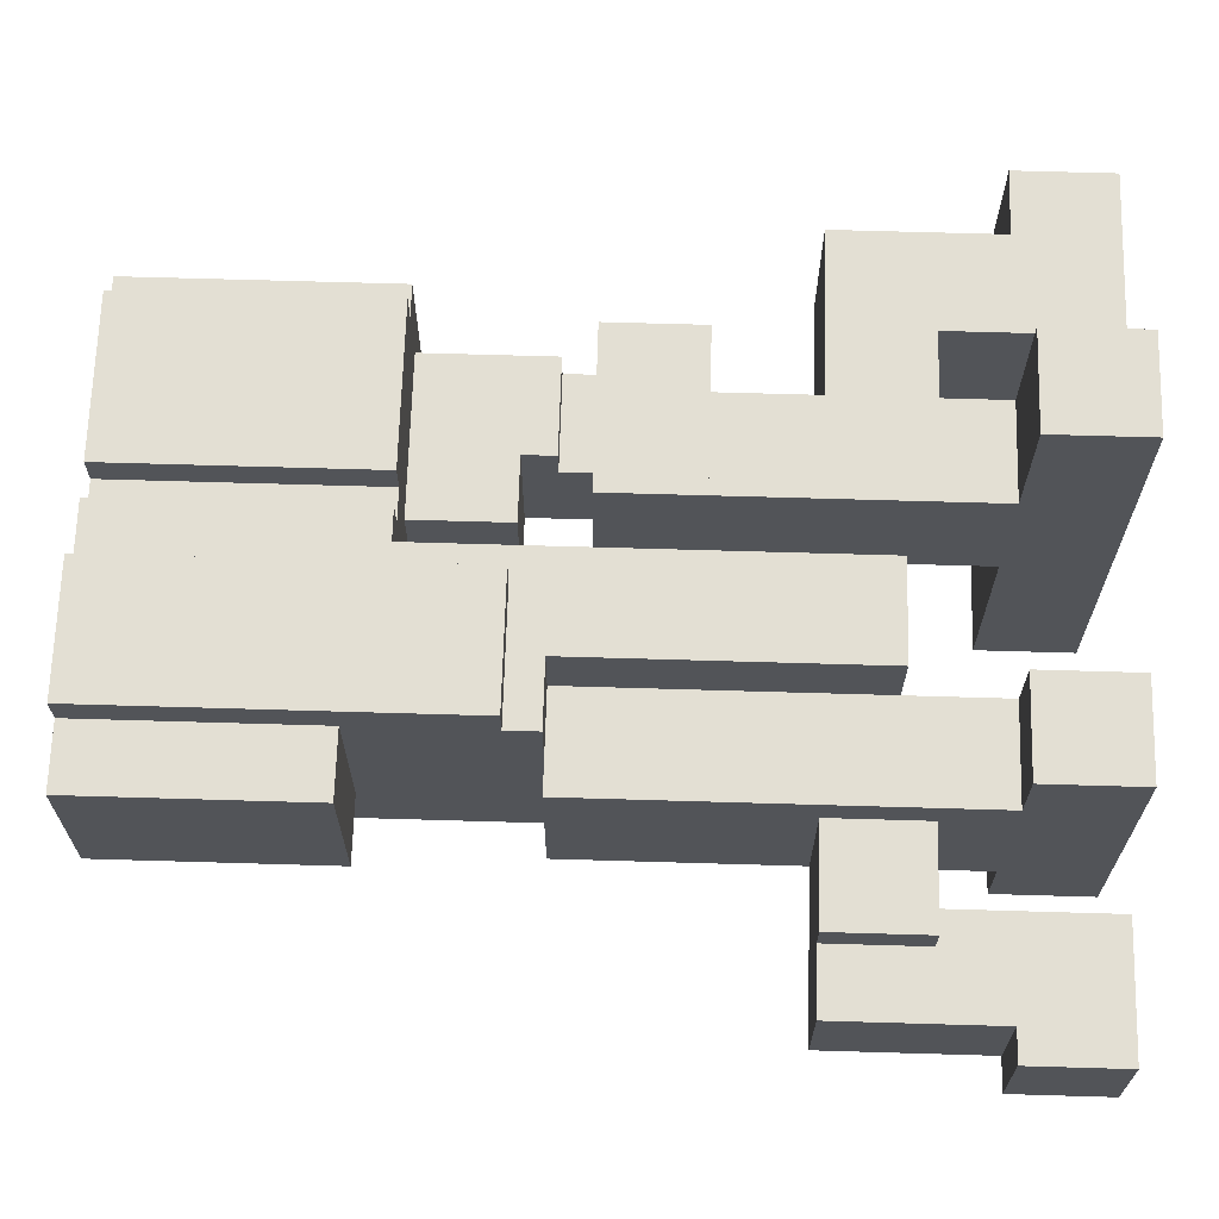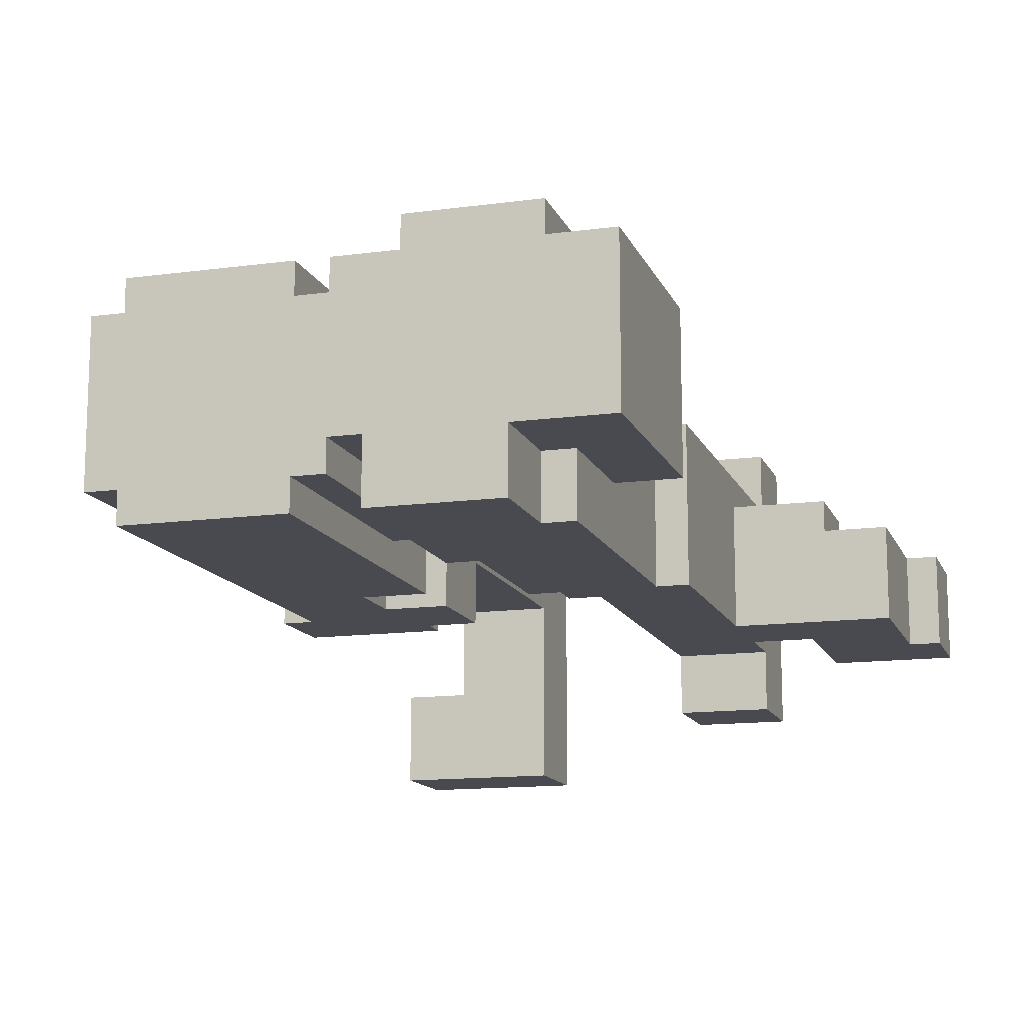
<metadata>
{"format":"obj","ext":"obj","renderer":"f3d","projection":"perspective","resolution":1024,"background":"white","views":[{"elev":67.0,"azim":91.7,"up":"+Y"},{"elev":-13.5,"azim":16.9,"up":"+Y"}]}
</metadata>
<code>
g avatar_strange_creature_legs_mesh
v -0.2187 -0.1232 0.4703
v -0.1256 -0.1232 0.4703
v -0.1256 0.0009296 0.4703
v -0.2187 0.0009296 0.4703
v -0.2187 0.0009296 0.4703
v -0.2187 0.0009296 0.5944
v -0.2187 -0.1232 0.5944
v -0.2187 -0.1232 0.4703
v -0.1256 -0.1232 0.5013
v -0.06356 -0.1232 0.5013
v -0.06356 0.0009296 0.5013
v -0.1256 0.0009296 0.5013
v -0.06356 -0.1232 0.5013
v -0.06356 -0.1232 0.5944
v -0.06356 0.0009296 0.5944
v -0.06356 0.0009296 0.5013
v -0.1256 -0.1232 0.5013
v -0.1256 0.0009296 0.5013
v -0.1256 0.0009296 0.4703
v -0.1256 -0.1232 0.4703
v -0.2187 -0.1232 0.4703
v -0.2187 -0.1232 0.5944
v -0.1256 -0.1232 0.5013
v -0.1256 -0.1232 0.4703
v -0.06356 -0.1232 0.5944
v -0.06356 -0.1232 0.5013
v -0.06356 0.0009296 0.5944
v -0.2187 0.0009296 0.5944
v -0.1256 0.0009296 0.5013
v -0.06356 0.0009296 0.5013
v -0.2187 0.0009296 0.4703
v -0.1256 0.0009296 0.4703
v -0.2187 -0.1232 0.8426
v -0.2187 0.094 0.8426
v -0.06356 0.094 0.8426
v -0.06356 -0.1232 0.8426
v -0.2187 -0.1232 0.5944
v -0.06356 -0.1232 0.5944
v -0.06356 0.094 0.5944
v -0.2187 0.094 0.5944
v -0.2187 -0.1232 0.8426
v -0.06356 -0.1232 0.8426
v -0.06356 -0.1232 0.5944
v -0.2187 -0.1232 0.5944
v -0.06356 -0.1232 0.8426
v -0.06356 0.094 0.8426
v -0.06356 0.094 0.5944
v -0.06356 -0.1232 0.5944
v -0.06356 0.094 0.8426
v -0.2187 0.094 0.8426
v -0.2187 0.094 0.5944
v -0.06356 0.094 0.5944
v -0.2187 0.094 0.8426
v -0.2187 -0.1232 0.8426
v -0.2187 -0.1232 0.5944
v -0.2187 0.094 0.5944
v -0.2187 -0.09214 0.8426
v -0.2497 -0.09214 0.8426
v -0.2497 0.06298 0.8426
v -0.2187 0.06298 0.8426
v -0.2187 -0.09214 0.5944
v -0.2187 0.06298 0.5944
v -0.2497 0.06298 0.5944
v -0.2497 -0.09214 0.5944
v -0.2187 -0.09214 0.8426
v -0.2187 -0.09214 0.5944
v -0.2497 -0.09214 0.5944
v -0.2497 -0.09214 0.8426
v -0.2497 -0.09214 0.8426
v -0.2497 -0.09214 0.5944
v -0.2497 0.06298 0.5944
v -0.2497 0.06298 0.8426
v -0.2497 0.06298 0.8426
v -0.2497 0.06298 0.5944
v -0.2187 0.06298 0.5944
v -0.2187 0.06298 0.8426
v -0.06356 -0.09214 0.8426
v -0.06356 0.06298 0.8426
v -0.03254 0.06298 0.8426
v -0.03254 -0.09214 0.8426
v -0.06356 -0.09214 0.5944
v -0.03254 -0.09214 0.5944
v -0.03254 0.06298 0.5944
v -0.06356 0.06298 0.5944
v -0.06356 -0.09214 0.8426
v -0.03254 -0.09214 0.8426
v -0.03254 -0.09214 0.5944
v -0.06356 -0.09214 0.5944
v -0.03254 -0.09214 0.8426
v -0.03254 0.06298 0.8426
v -0.03254 0.06298 0.5944
v -0.03254 -0.09214 0.5944
v -0.03254 0.06298 0.8426
v -0.06356 0.06298 0.8426
v -0.06356 0.06298 0.5944
v -0.03254 0.06298 0.5944
v -0.3738 -0.06112 0.09799
v -0.3738 0.06298 0.09799
v -0.3118 0.06298 0.09799
v -0.3118 -0.06112 0.09799
v -0.3738 -0.06112 0.004921
v -0.3118 -0.06112 0.004921
v -0.3118 0.06298 0.004921
v -0.3738 0.06298 0.004921
v -0.3738 -0.06112 0.09799
v -0.3118 -0.06112 0.09799
v -0.3118 -0.06112 0.004921
v -0.3738 -0.06112 0.004921
v -0.3118 0.06298 0.09799
v -0.3738 0.06298 0.09799
v -0.3738 0.06298 0.004921
v -0.3118 0.06298 0.004921
v -0.3738 0.06298 0.09799
v -0.3738 -0.06112 0.09799
v -0.3738 -0.06112 0.004921
v -0.3738 0.06298 0.004921
v -0.3118 -0.06112 0.004921
v -0.2187 -0.06112 0.004921
v -0.2187 0.06298 0.004921
v -0.3118 0.06298 0.004921
v -0.3118 0.06298 0.004921
v -0.3118 0.06298 0.2531
v -0.3118 -0.06112 0.2531
v -0.3118 -0.06112 0.004921
v -0.2187 -0.06112 0.16
v -0.1566 -0.06112 0.16
v -0.1566 0.06298 0.16
v -0.2187 0.06298 0.16
v -0.2187 -0.06112 0.16
v -0.2187 0.06298 0.16
v -0.2187 0.06298 0.004921
v -0.2187 -0.06112 0.004921
v -0.3118 0.06298 0.2531
v -0.1566 0.06298 0.2531
v -0.1566 -0.06112 0.2531
v -0.3118 -0.06112 0.2531
v -0.2187 -0.06112 0.16
v -0.2187 -0.06112 0.004921
v -0.3118 -0.06112 0.004921
v -0.3118 -0.06112 0.2531
v -0.1566 -0.06112 0.2531
v -0.1566 -0.06112 0.16
v -0.1566 0.06298 0.2531
v -0.3118 0.06298 0.2531
v -0.2187 0.06298 0.16
v -0.1566 0.06298 0.16
v -0.3118 0.06298 0.004921
v -0.2187 0.06298 0.004921
v -0.2187 -0.2473 0.09799
v -0.06356 -0.2473 0.09799
v -0.06356 -0.2473 0.004921
v -0.2187 -0.2473 0.004921
v -0.2187 -0.1542 0.09799
v -0.2187 -0.2473 0.09799
v -0.2187 -0.2473 0.004921
v -0.2187 -0.1542 0.004921
v -0.1566 0.1871 0.09799
v -0.1566 -0.1542 0.09799
v -0.1566 -0.1542 0.004921
v -0.1566 0.1871 0.004921
v -0.1566 -0.1542 0.09799
v -0.2187 -0.1542 0.09799
v -0.2187 -0.1542 0.004921
v -0.1566 -0.1542 0.004921
v -0.06356 -0.2473 0.004921
v -0.06356 -0.2473 0.09799
v -0.06356 0.1871 0.09799
v -0.06356 0.1871 0.004921
v -0.06356 0.1871 0.09799
v -0.06356 -0.2473 0.09799
v -0.1566 -0.1542 0.09799
v -0.1566 0.1871 0.09799
v -0.2187 -0.2473 0.09799
v -0.2187 -0.1542 0.09799
v -0.06356 0.1871 0.004921
v -0.1566 0.1871 0.004921
v -0.1566 -0.1542 0.004921
v -0.06356 -0.2473 0.004921
v -0.2187 -0.2473 0.004921
v -0.2187 -0.1542 0.004921
v -0.06356 0.1871 0.09799
v -0.1566 0.1871 0.09799
v -0.1566 0.1871 0.004921
v -0.06356 0.1871 0.004921
v -0.1566 -0.06112 0.09799
v -0.1566 -0.06112 0.3462
v -0.06356 -0.06112 0.3462
v -0.06356 -0.06112 0.09799
v -0.06356 -0.06112 0.09799
v -0.06356 -0.06112 0.3462
v -0.06356 0.06298 0.3462
v -0.06356 0.06298 0.09799
v -0.06356 0.06298 0.09799
v -0.06356 0.06298 0.3462
v -0.1566 0.06298 0.3462
v -0.1566 0.06298 0.09799
v -0.1566 0.06298 0.09799
v -0.1566 0.06298 0.3462
v -0.1566 -0.06112 0.3462
v -0.1566 -0.06112 0.09799
v -0.2187 -0.1232 0.4393
v -0.2187 0.06298 0.4393
v -0.06356 0.06298 0.4393
v -0.06356 -0.1232 0.4393
v -0.2187 -0.1232 0.3462
v -0.06356 -0.1232 0.3462
v -0.06356 0.06298 0.3462
v -0.2187 0.06298 0.3462
v -0.2187 -0.1232 0.4393
v -0.06356 -0.1232 0.4393
v -0.06356 -0.1232 0.3462
v -0.2187 -0.1232 0.3462
v -0.06356 -0.1232 0.4393
v -0.06356 0.06298 0.4393
v -0.06356 0.06298 0.3462
v -0.06356 -0.1232 0.3462
v -0.06356 0.06298 0.4393
v -0.2187 0.06298 0.4393
v -0.2187 0.06298 0.3462
v -0.06356 0.06298 0.3462
v -0.2187 0.06298 0.4393
v -0.2187 -0.1232 0.4393
v -0.2187 -0.1232 0.3462
v -0.2187 0.06298 0.3462
v -0.2187 -0.1232 0.4703
v -0.2187 -0.03009 0.4703
v -0.1256 -0.03009 0.4703
v -0.1256 -0.1232 0.4703
v -0.2187 -0.1232 0.4703
v -0.1256 -0.1232 0.4703
v -0.1256 -0.1232 0.4393
v -0.2187 -0.1232 0.4393
v -0.1256 -0.1232 0.4703
v -0.1256 -0.03009 0.4703
v -0.1256 -0.03009 0.4393
v -0.1256 -0.1232 0.4393
v -0.1256 -0.03009 0.4703
v -0.2187 -0.03009 0.4703
v -0.2187 -0.03009 0.4393
v -0.1256 -0.03009 0.4393
v -0.2187 -0.03009 0.4703
v -0.2187 -0.1232 0.4703
v -0.2187 -0.1232 0.4393
v -0.2187 -0.03009 0.4393
v 0.09156 -0.03009 0.4703
v 0.09156 -0.1232 0.4703
v 0.06053 -0.1232 0.4703
v 0.06053 -0.03009 0.4703
v -0.001515 -0.03009 0.4703
v 0.09156 0.094 0.4703
v -0.001515 0.094 0.4703
v 0.09156 -0.03009 0.4393
v 0.06053 -0.03009 0.4393
v 0.06053 -0.1232 0.4393
v 0.09156 -0.1232 0.4393
v 0.06053 -0.03009 0.4703
v 0.06053 -0.1232 0.4703
v 0.06053 -0.1232 0.4393
v 0.06053 -0.03009 0.4393
v 0.06053 -0.1232 0.4703
v 0.09156 -0.1232 0.4703
v 0.09156 -0.1232 0.4393
v 0.06053 -0.1232 0.4393
v 0.09156 -0.1232 0.4703
v 0.09156 0.03195 0.4703
v 0.1846 0.03195 0.4703
v 0.1846 -0.1232 0.4703
v 0.09156 -0.1232 0.09799
v 0.09156 -0.1232 0.4703
v 0.1846 -0.1232 0.4703
v 0.1846 -0.1232 0.09799
v 0.1846 -0.1232 0.09799
v 0.1846 -0.1232 0.4703
v 0.1846 0.03195 0.4703
v 0.1846 0.03195 0.09799
v 0.1846 0.03195 0.09799
v 0.1846 0.03195 0.4703
v 0.09156 0.03195 0.4703
v 0.09156 0.03195 0.09799
v 0.09156 0.03195 0.09799
v 0.09156 0.03195 0.4703
v 0.09156 -0.1232 0.4703
v 0.09156 -0.1232 0.09799
v -0.001515 -0.03009 0.1911
v 0.09156 -0.03009 0.1911
v 0.09156 0.094 0.1911
v -0.001515 0.094 0.1911
v -0.001515 -0.03009 0.4703
v 0.09156 -0.03009 0.4703
v 0.09156 -0.03009 0.1911
v -0.001515 -0.03009 0.1911
v 0.09156 -0.03009 0.4703
v 0.09156 0.094 0.4703
v 0.09156 0.094 0.1911
v 0.09156 -0.03009 0.1911
v 0.09156 0.094 0.4703
v -0.001515 0.094 0.4703
v -0.001515 0.094 0.1911
v 0.09156 0.094 0.1911
v -0.001515 0.094 0.4703
v -0.001515 -0.03009 0.4703
v -0.001515 -0.03009 0.1911
v -0.001515 0.094 0.1911
v 0.09156 -0.1852 0.004921
v 0.1846 -0.1852 0.004921
v 0.1846 0.094 0.004921
v 0.09156 0.094 0.004921
v 0.09156 -0.1852 0.09799
v 0.09156 0.094 0.09799
v 0.1846 0.094 0.09799
v 0.1846 -0.1852 0.09799
v 0.09156 -0.1852 0.004921
v 0.09156 -0.1852 0.09799
v 0.1846 -0.1852 0.09799
v 0.1846 -0.1852 0.004921
v 0.1846 -0.1852 0.004921
v 0.1846 -0.1852 0.09799
v 0.1846 0.094 0.09799
v 0.1846 0.094 0.004921
v 0.1846 0.094 0.004921
v 0.1846 0.094 0.09799
v 0.09156 0.094 0.09799
v 0.09156 0.094 0.004921
v 0.09156 0.094 0.004921
v 0.09156 0.094 0.09799
v 0.09156 -0.1852 0.09799
v 0.09156 -0.1852 0.004921
v 0.2467 -0.1232 0.16
v 0.2467 -0.1232 0.004921
v 0.2467 -0.03009 0.004921
v 0.2467 -0.03009 0.16
v 0.2777 -0.03009 0.16
v 0.2777 -0.03009 0.2531
v 0.2777 0.0009297 0.16
v 0.2777 0.0009297 0.2531
v 0.3397 -0.1232 0.09799
v 0.3397 -0.1232 0.2531
v 0.3397 -0.03009 0.09799
v 0.3397 -0.03009 0.2531
v 0.3708 -0.1232 0.004921
v 0.3708 -0.1232 0.09799
v 0.3708 -0.03009 0.004921
v 0.3708 -0.03009 0.09799
v 0.2467 -0.1232 0.16
v 0.1846 -0.1232 0.16
v 0.1846 -0.1232 0.2531
v 0.3397 -0.1232 0.2531
v 0.3397 -0.1232 0.09799
v 0.2467 -0.1232 0.004921
v 0.3708 -0.1232 0.004921
v 0.3708 -0.1232 0.09799
v 0.2467 -0.03009 0.004921
v 0.2777 -0.03009 0.16
v 0.2467 -0.03009 0.16
v 0.3397 -0.03009 0.09799
v 0.2777 -0.03009 0.2531
v 0.3397 -0.03009 0.2531
v 0.3708 -0.03009 0.004921
v 0.3708 -0.03009 0.09799
v 0.1846 0.0009297 0.16
v 0.2777 0.0009297 0.16
v 0.1846 0.0009297 0.2531
v 0.2777 0.0009297 0.2531
v 0.2467 -0.03009 0.004921
v 0.2467 -0.1232 0.004921
v 0.3708 -0.1232 0.004921
v 0.3708 -0.03009 0.004921
v 0.2467 -0.03009 0.16
v 0.1846 -0.1232 0.16
v 0.2467 -0.1232 0.16
v 0.1846 0.0009297 0.16
v 0.2777 -0.03009 0.16
v 0.2777 0.0009297 0.16
v 0.3397 -0.1232 0.09799
v 0.3397 -0.03009 0.09799
v 0.3708 -0.1232 0.09799
v 0.3708 -0.03009 0.09799
v 0.1846 -0.1232 0.2531
v 0.2777 -0.03009 0.2531
v 0.3397 -0.1232 0.2531
v 0.3397 -0.03009 0.2531
v 0.1846 0.0009297 0.2531
v 0.2777 0.0009297 0.2531
v 0.02951 -0.1232 0.4703
v 0.1536 -0.1232 0.4703
v 0.1536 -0.03009 0.4703
v 0.02951 -0.03009 0.4703
v 0.02951 -0.1232 0.4703
v 0.02951 -0.1232 0.6254
v 0.1536 -0.1232 0.6254
v 0.1536 -0.1232 0.4703
v 0.1536 -0.1232 0.4703
v 0.1536 -0.1232 0.6254
v 0.1536 -0.03009 0.6254
v 0.1536 -0.03009 0.4703
v 0.02951 -0.03009 0.4703
v 0.02951 -0.03009 0.6254
v 0.02951 -0.1232 0.6254
v 0.02951 -0.1232 0.4703
v -0.001515 -0.1232 0.6254
v 0.1536 -0.1232 0.6254
v 0.1536 -0.06112 0.6254
v -0.001515 -0.06112 0.6254
v 0.1536 -0.1232 0.7495
v 0.1536 -0.06112 0.7495
v 0.1536 -0.06112 0.6254
v 0.1536 -0.1232 0.6254
v -0.001515 -0.1232 0.8426
v -0.001515 -0.06112 0.8426
v 0.1226 -0.06112 0.8426
v 0.1226 -0.1232 0.8426
v 0.1226 -0.1232 0.8426
v 0.1226 -0.06112 0.8426
v 0.1226 -0.06112 0.7495
v 0.1226 -0.1232 0.7495
v 0.1226 -0.1232 0.7495
v 0.1226 -0.06112 0.7495
v 0.1536 -0.06112 0.7495
v 0.1536 -0.1232 0.7495
v 0.1226 -0.1232 0.7495
v 0.1536 -0.1232 0.7495
v 0.1536 -0.1232 0.6254
v -0.001515 -0.1232 0.6254
v -0.001515 -0.1232 0.8426
v 0.1226 -0.1232 0.8426
v -0.001515 -0.06112 0.8426
v -0.001515 -0.1232 0.8426
v -0.001515 -0.1232 0.6254
v -0.001515 -0.06112 0.6254
v -0.03254 -0.06112 0.5944
v 0.02951 -0.06112 0.5944
v 0.02951 0.094 0.5944
v -0.03254 0.094 0.5944
v -0.03254 -0.06112 0.8426
v -0.03254 0.094 0.8426
v 0.2157 0.094 0.8426
v 0.2157 -0.06112 0.8426
v 0.2157 -0.06112 0.8426
v 0.2157 0.094 0.8426
v 0.2157 0.094 0.6254
v 0.2157 -0.06112 0.6254
v 0.02951 -0.06112 0.6254
v 0.2157 -0.06112 0.6254
v 0.2157 0.094 0.6254
v 0.02951 0.094 0.6254
v -0.03254 0.094 0.8426
v -0.03254 -0.06112 0.8426
v -0.03254 -0.06112 0.5944
v -0.03254 0.094 0.5944
v -0.03254 -0.06112 0.5944
v -0.03254 -0.06112 0.8426
v 0.02951 -0.06112 0.6254
v 0.02951 -0.06112 0.5944
v 0.2157 -0.06112 0.8426
v 0.2157 -0.06112 0.6254
v 0.2157 0.094 0.8426
v -0.03254 0.094 0.8426
v 0.02951 0.094 0.6254
v 0.2157 0.094 0.6254
v -0.03254 0.094 0.5944
v 0.02951 0.094 0.5944
v -0.001515 -0.03009 0.4703
v 0.1536 -0.03009 0.4703
v 0.1536 0.094 0.4703
v -0.001515 0.094 0.4703
v -0.001515 -0.03009 0.4703
v -0.001515 -0.03009 0.5944
v 0.1536 -0.03009 0.5944
v 0.1536 -0.03009 0.4703
v 0.1536 0.094 0.4703
v 0.1536 0.094 0.5944
v -0.001515 0.094 0.5944
v -0.001515 0.094 0.4703
v -0.001515 0.094 0.4703
v -0.001515 0.094 0.5944
v -0.001515 -0.03009 0.5944
v -0.001515 -0.03009 0.4703
v 0.1536 -0.03009 0.6254
v 0.1536 0.094 0.6254
v 0.1536 0.094 0.4703
v 0.1536 -0.03009 0.4703
v 0.02951 0.094 0.8426
v 0.02951 0.125 0.8426
v 0.1536 0.125 0.8426
v 0.1536 0.094 0.8426
v 0.02951 0.094 0.5013
v 0.1536 0.094 0.5013
v 0.1536 0.125 0.5013
v 0.02951 0.125 0.5013
v 0.1536 0.094 0.8426
v 0.1536 0.125 0.8426
v 0.1536 0.125 0.5013
v 0.1536 0.094 0.5013
v 0.1536 0.125 0.8426
v 0.02951 0.125 0.8426
v 0.02951 0.125 0.5013
v 0.1536 0.125 0.5013
v 0.02951 0.125 0.8426
v 0.02951 0.094 0.8426
v 0.02951 0.094 0.5013
v 0.02951 0.125 0.5013
g avatar_strange_creature_legs_mesh_0
f 3 2 1
f 4 3 1
f 7 6 5
f 8 7 5
f 11 10 9
f 12 11 9
f 15 14 13
f 16 15 13
f 19 18 17
f 20 19 17
f 23 22 21
f 24 23 21
f 22 23 25
f 23 26 25
f 29 28 27
f 30 29 27
f 31 28 29
f 32 31 29
f 35 34 33
f 36 35 33
f 39 38 37
f 40 39 37
f 43 42 41
f 44 43 41
f 47 46 45
f 48 47 45
f 51 50 49
f 52 51 49
f 55 54 53
f 56 55 53
f 59 58 57
f 60 59 57
f 63 62 61
f 64 63 61
f 67 66 65
f 68 67 65
f 71 70 69
f 72 71 69
f 75 74 73
f 76 75 73
f 79 78 77
f 80 79 77
f 83 82 81
f 84 83 81
f 87 86 85
f 88 87 85
f 91 90 89
f 92 91 89
f 95 94 93
f 96 95 93
f 99 98 97
f 100 99 97
f 103 102 101
f 104 103 101
f 107 106 105
f 108 107 105
f 111 110 109
f 112 111 109
f 115 114 113
f 116 115 113
f 119 118 117
f 120 119 117
f 123 122 121
f 124 123 121
f 127 126 125
f 128 127 125
f 131 130 129
f 132 131 129
f 135 134 133
f 136 135 133
f 139 138 137
f 140 139 137
f 140 137 141
f 137 142 141
f 145 144 143
f 146 145 143
f 147 144 145
f 148 147 145
f 151 150 149
f 152 151 149
f 155 154 153
f 156 155 153
f 159 158 157
f 160 159 157
f 163 162 161
f 164 163 161
f 167 166 165
f 168 167 165
f 171 170 169
f 172 171 169
f 170 171 173
f 171 174 173
f 177 176 175
f 178 177 175
f 178 179 177
f 179 180 177
f 183 182 181
f 184 183 181
f 187 186 185
f 188 187 185
f 191 190 189
f 192 191 189
f 195 194 193
f 196 195 193
f 199 198 197
f 200 199 197
f 203 202 201
f 204 203 201
f 207 206 205
f 208 207 205
f 211 210 209
f 212 211 209
f 215 214 213
f 216 215 213
f 219 218 217
f 220 219 217
f 223 222 221
f 224 223 221
f 227 226 225
f 228 227 225
f 231 230 229
f 232 231 229
f 235 234 233
f 236 235 233
f 239 238 237
f 240 239 237
f 243 242 241
f 244 243 241
f 247 246 245
f 248 247 245
f 245 250 249
f 250 251 249
f 254 253 252
f 255 254 252
f 258 257 256
f 259 258 256
f 262 261 260
f 263 262 260
f 266 265 264
f 267 266 264
f 270 269 268
f 271 270 268
f 274 273 272
f 275 274 272
f 278 277 276
f 279 278 276
f 282 281 280
f 283 282 280
f 286 285 284
f 287 286 284
f 290 289 288
f 291 290 288
f 294 293 292
f 295 294 292
f 298 297 296
f 299 298 296
f 302 301 300
f 303 302 300
f 306 305 304
f 307 306 304
f 310 309 308
f 311 310 308
f 314 313 312
f 315 314 312
f 318 317 316
f 319 318 316
f 322 321 320
f 323 322 320
f 326 325 324
f 327 326 324
f 330 329 328
f 330 328 331
f 334 333 332
f 334 335 333
f 338 337 336
f 338 339 337
f 342 341 340
f 342 343 341
f 346 345 344
f 346 344 347
f 344 348 347
f 344 349 348
f 348 349 350
f 348 350 351
f 354 353 352
f 353 355 352
f 356 355 353
f 356 357 355
f 355 358 352
f 355 359 358
f 362 361 360
f 362 363 361
f 366 365 364
f 366 364 367
f 370 369 368
f 368 369 371
f 372 368 371
f 372 371 373
f 376 375 374
f 376 377 375
f 380 379 378
f 380 381 379
f 379 382 378
f 379 383 382
f 386 385 384
f 387 386 384
f 390 389 388
f 391 390 388
f 394 393 392
f 395 394 392
f 398 397 396
f 399 398 396
f 402 401 400
f 403 402 400
f 406 405 404
f 407 406 404
f 410 409 408
f 411 410 408
f 414 413 412
f 415 414 412
f 418 417 416
f 419 418 416
f 422 421 420
f 423 422 420
f 423 420 424
f 420 425 424
f 428 427 426
f 429 428 426
f 432 431 430
f 433 432 430
f 436 435 434
f 437 436 434
f 440 439 438
f 441 440 438
f 444 443 442
f 445 444 442
f 448 447 446
f 449 448 446
f 452 451 450
f 453 452 450
f 451 452 454
f 452 455 454
f 458 457 456
f 459 458 456
f 460 457 458
f 461 460 458
f 464 463 462
f 465 464 462
f 468 467 466
f 469 468 466
f 472 471 470
f 473 472 470
f 476 475 474
f 477 476 474
f 480 479 478
f 481 480 478
f 484 483 482
f 485 484 482
f 488 487 486
f 489 488 486
f 492 491 490
f 493 492 490
f 496 495 494
f 497 496 494
f 500 499 498
f 501 500 498

</code>
